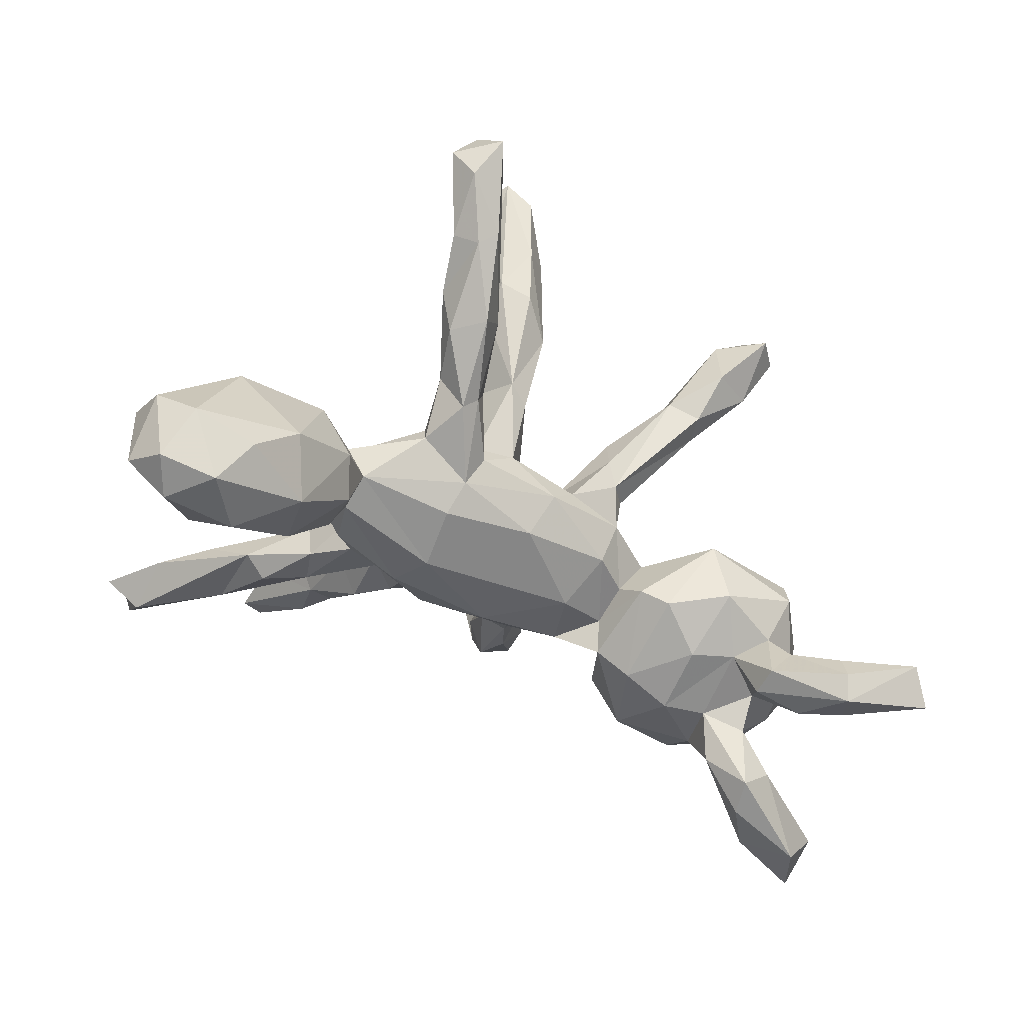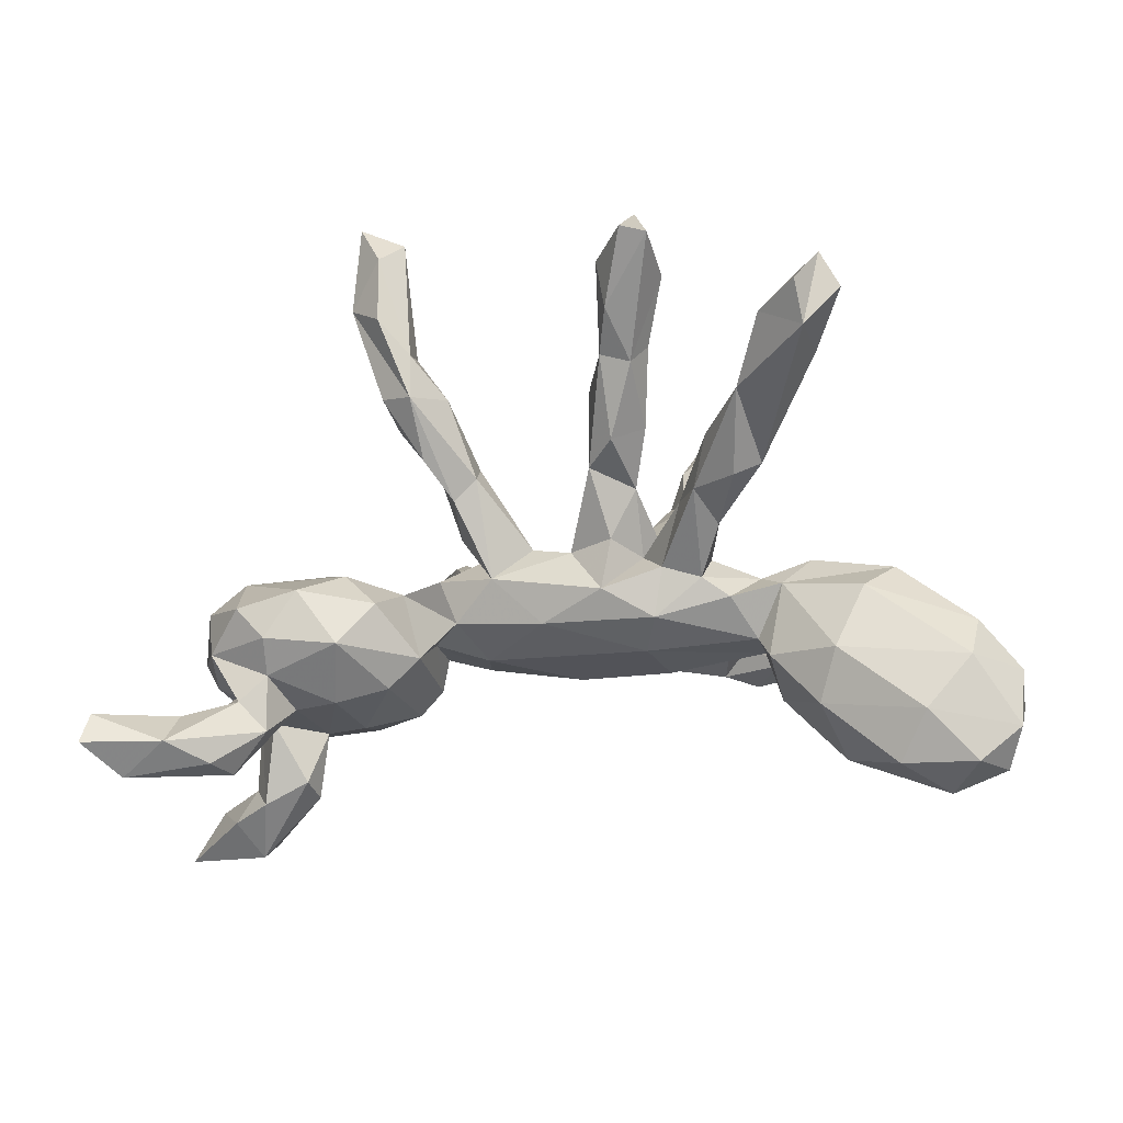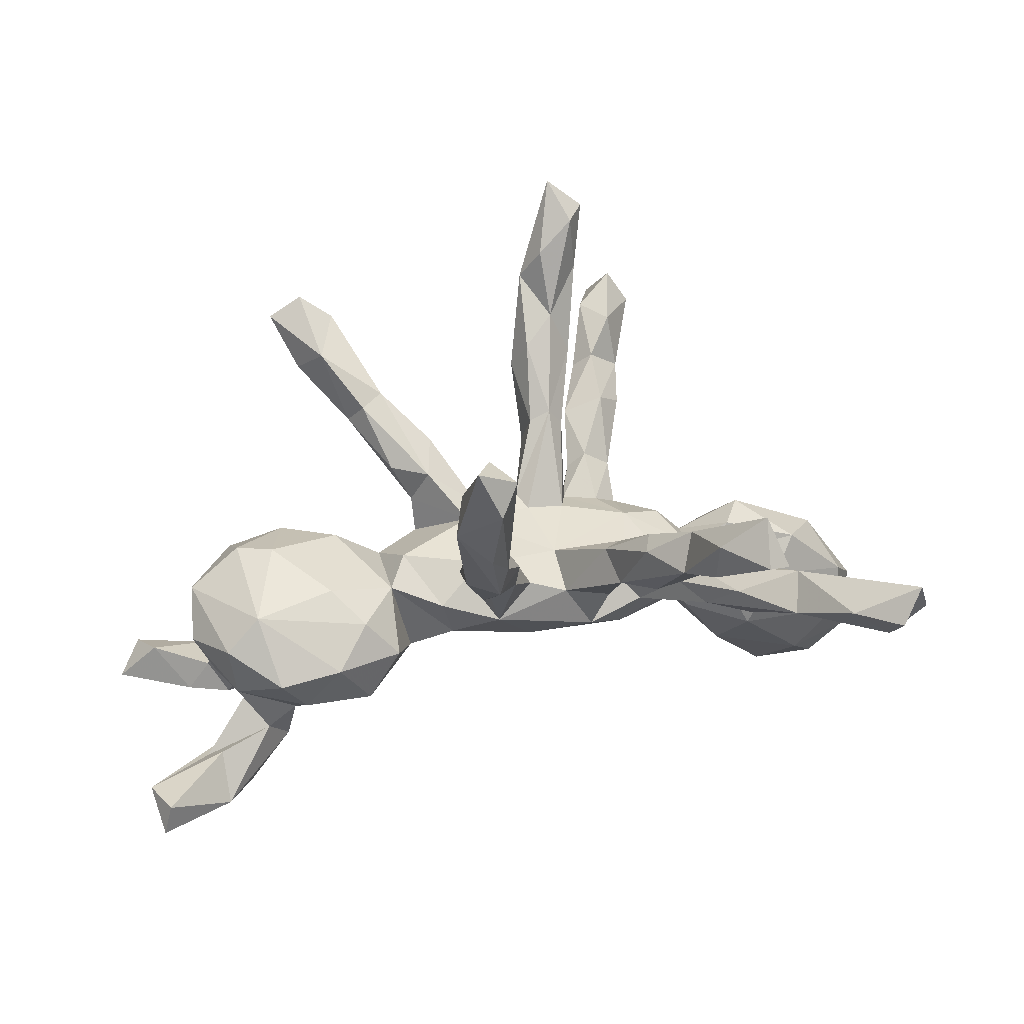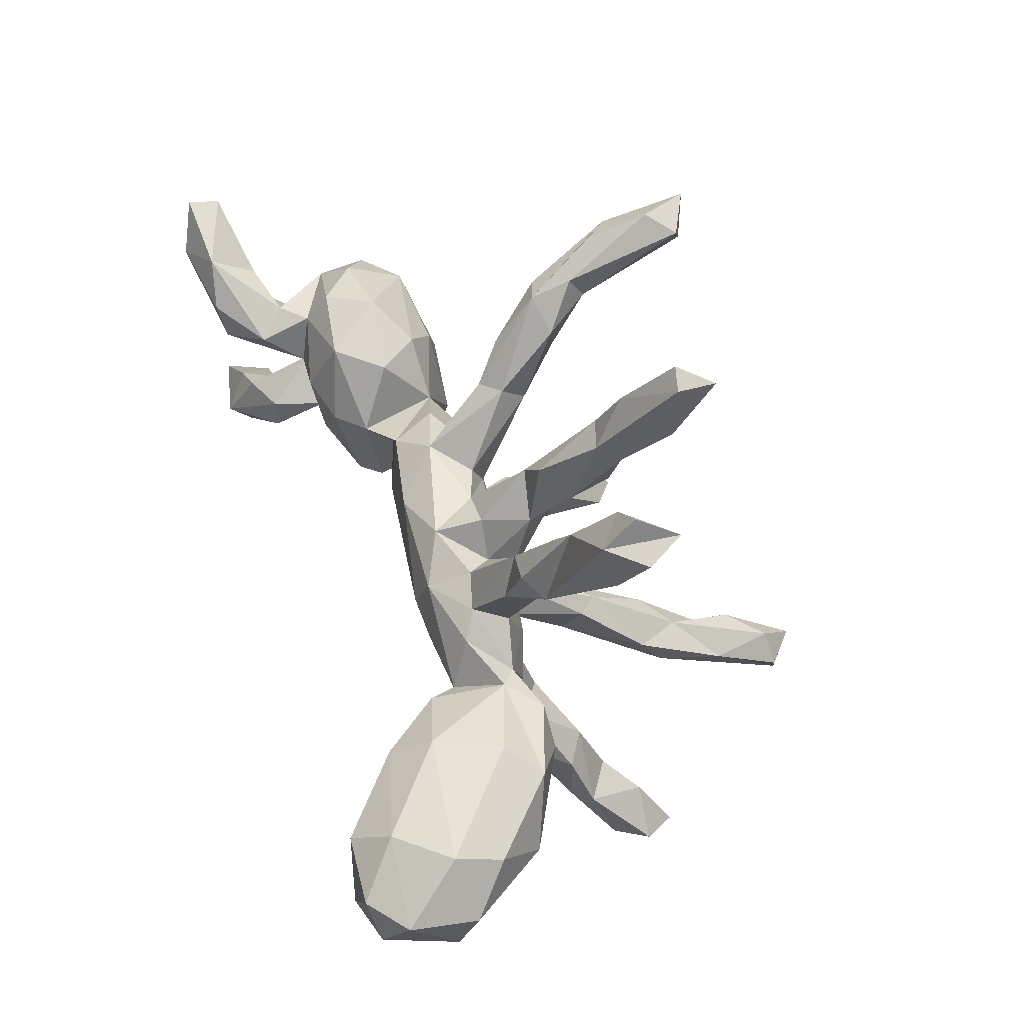
<metadata>
{"format":"obj","ext":"obj","renderer":"f3d","projection":"perspective","resolution":1024,"background":"white","views":[{"elev":-55.9,"azim":-31.3,"up":"+Z"},{"elev":-36.1,"azim":-165.3,"up":"+Z"},{"elev":32.4,"azim":160.4,"up":"+Z"},{"elev":51.9,"azim":-109.8,"up":"+Y"}]}
</metadata>
<code>
v -0.2461 -0.1482 -0.02939
v -0.6013 0.03889 -0.3631
v -0.7513 -0.1195 -0.2942
v 0.4835 -0.08658 -0.165
v 0.2424 0.3581 0.269
v -0.108 -0.2362 0.1378
v -0.4997 -0.1668 -0.2751
v 0.4041 -0.06042 -0.1813
v -0.1942 -0.1177 0.005575
v -0.7483 -0.02776 -0.3796
v -0.3234 -0.5547 0.2222
v 0.08034 -0.149 0.007918
v -0.1882 -0.3283 0.3225
v 0.8126 0.2349 -0.3237
v 0.03212 0.1064 -0.1303
v -0.4651 0.07594 -0.2418
v -0.1544 -0.3861 0.3849
v 0.3759 -0.06838 0.06899
v -0.2524 0.1207 -0.09325
v -0.6732 -0.02905 -0.4349
v 0.7503 -0.297 -0.2478
v 0.4654 -0.1501 0.05593
v 0.5749 0.1233 -0.212
v 0.194 -0.131 0.004731
v 0.4189 0.06065 -0.2008
v 0.6168 0.124 -0.3314
v -0.511 0.6136 0.09534
v -0.6898 -0.1603 -0.3433
v 0.1564 0.001819 -0.1182
v 0.1118 -0.04604 0.06358
v 0.03387 -0.157 -0.04585
v -0.3781 0.04673 -0.07717
v -0.3066 -0.5134 0.1062
v 0.3607 -0.3657 0.2896
v 0.532 -0.139 -0.137
v 0.5812 0.1196 0.0407
v -0.1789 0.5015 0.2056
v 0.04195 0.1334 0.008927
v 0.2629 -0.2403 0.2417
v 0.6258 -0.2394 -0.2904
v -0.1775 0.3915 0.2372
v 0.2862 -0.2715 0.204
v 0.6442 0.1258 -0.01917
v -0.7 0.02112 -0.1927
v 0.5585 -0.1885 -0.04901
v -0.3819 0.44 0.0392
v -0.1761 -0.4207 0.5176
v 0.522 -0.09568 -0.2558
v 0.399 -0.423 0.382
v 0.7976 -0.2524 -0.2952
v 0.3179 -0.1129 -0.1375
v -0.3001 0.2006 -0.04775
v -0.3505 -0.06755 -0.2412
v -0.5441 -0.02561 -0.4221
v -0.1075 -0.1677 0.2034
v -0.1258 -0.1636 -0.05544
v 0.0736 -0.09247 0.06393
v 0.1117 0.1499 -0.05157
v 0.2732 -0.3237 0.2063
v 0.5674 -0.02779 -0.1666
v -0.2451 0.5551 0.3516
v 0.6174 -0.09331 -0.1207
v -0.4449 -0.126 -0.09369
v 0.6321 0.1297 -0.1092
v 0.1807 -0.09465 -0.07269
v -0.4437 0.3698 0.06794
v 0.4191 -0.1756 -0.1138
v -0.305 -0.3377 0.01149
v -0.1121 0.3383 0.1741
v -0.369 -0.6336 0.2129
v 0.5125 0.1882 -0.1306
v 0.1615 -0.1811 0.05687
v 0.1871 0.4164 0.2528
v -0.2945 0.08938 -0.1195
v -0.08275 0.1485 -0.1052
v -0.02899 0.145 -0.01818
v -0.08758 0.1987 0.1
v 0.1936 0.3902 0.1817
v -0.3482 0.3104 -0.03474
v -0.2297 0.4006 0.1925
v 0.2776 -0.4004 0.3733
v -0.1346 0.02935 -0.1653
v -0.1536 -0.0772 -0.1458
v -0.6172 -0.1132 -0.4408
v 0.1897 0.2101 0.1337
v -0.1444 0.322 0.07242
v 0.2484 -0.05124 -0.06796
v 0.3022 0.06021 0.0094
v -0.1408 -0.3172 0.4833
v 0.2847 -0.3989 0.2713
v 0.3371 -0.4186 0.4177
v 0.1282 0.0831 0.04471
v 0.2254 0.497 0.414
v 0.1897 0.3673 0.2815
v -0.1805 0.07155 0.000632
v -0.394 0.2936 -0.007073
v -0.02489 -0.06504 0.04985
v 0.1577 0.2337 0.06408
v 0.3194 0.1616 -0.07386
v -0.2232 -0.03298 0.01431
v -0.274 0.5967 0.2677
v -0.1357 -0.1719 0.1689
v -0.2071 -0.3235 0.5423
v -0.1848 -0.2675 0.2821
v 0.1883 0.4677 0.4621
v 0.5686 -0.1691 0.02342
v 0.3807 0.1514 0.002003
v -0.5506 0.5939 0.1592
v 0.1665 -0.1204 0.1351
v -0.3084 0.3361 0.03902
v 0.3786 -0.1937 -0.007911
v 0.1965 -0.1444 0.07187
v 0.178 0.266 0.2162
v -0.1967 -0.2602 -0.03422
v -0.3251 -0.0654 -0.1409
v 0.6258 -0.2301 -0.2385
v -0.5217 0.08145 -0.1295
v -0.4375 -0.5664 0.21
v -0.0691 -0.1743 0.1842
v -0.3993 -0.586 0.2716
v -0.1238 -0.12 0.02277
v -0.2894 -0.3393 0.1099
v -0.1647 0.1022 -0.1482
v 0.1899 0.096 -0.09552
v -0.06439 -0.2126 0.123
v 0.2496 0.3694 0.203
v 0.2667 0.06055 -0.1324
v 0.6894 0.01779 -0.0489
v -0.1317 -0.1577 -0.0154
v 0.5569 -0.1687 -0.1985
v 0.2871 -0.07591 0.002947
v -0.1501 0.1115 -0.02788
v 0.6023 0.06645 -0.1623
v 0.2166 0.1168 -0.0166
v -0.2176 -0.3648 0.07482
v -0.3955 -0.5761 0.1521
v -0.2726 0.2716 -0.02047
v -0.2292 -0.4172 0.5601
v 0.1169 0.2131 0.1395
v -0.214 -0.2372 0.04299
v 0.5312 0.09166 -0.2607
v 0.2158 -0.3098 0.2308
v -0.09247 0.2667 0.06361
v -0.6855 0.04845 -0.2756
v -0.1073 0.1762 -0.02426
v -0.3457 0.02184 -0.2049
v -0.1811 -0.2498 0.01053
v 0.3257 0.04892 -0.1793
v -0.308 -0.4452 0.156
v -0.3602 -0.06149 -0.0705
v -0.3396 0.02606 -0.04741
v 0.5224 0.1308 -0.1706
v -0.1606 0.207 0.04938
v -0.2369 0.2138 0.001755
v -0.01141 -0.1002 0.06542
v 0.352 -0.4707 0.3622
v -0.3397 -0.3689 0.07616
v 0.3239 -0.3143 0.3333
v -0.2205 -0.2454 -0.05816
v -0.7146 -0.09519 -0.4208
v 0.05806 0.07747 0.03534
v -0.7608 -0.04688 -0.2596
v 0.6407 -0.2105 -0.3307
v 0.4493 0.2089 -0.05412
v 0.1355 -0.2017 0.09754
v -0.2478 -0.154 -0.06503
v 0.7634 0.1505 -0.353
v 0.6496 0.05427 -0.2726
v -0.2763 -0.4703 0.1227
v -0.151 0.4251 0.1728
v 0.2194 -0.2608 0.257
v -0.2018 0.4149 0.1552
v 0.5618 0.2006 -0.06912
v -0.136 0.2923 0.18
v -0.3247 0.002914 -0.1557
v -0.4296 0.0217 -0.02017
v -0.1458 -0.1303 -0.1052
v 0.2647 0.4845 0.5022
v -0.441 0.5488 0.09629
v -0.6166 -0.1409 -0.1435
v -0.2753 0.4911 0.2636
v -0.06192 -0.1625 0.005813
v 0.7973 0.2326 -0.2682
v -0.1258 0.1766 0.09621
v -0.171 0.5268 0.2876
v 0.2632 0.01634 0.04931
v -0.5132 0.5602 0.04292
v 0.2227 0.4188 0.483
v -0.3336 -0.4883 0.08152
v 0.4305 0.09159 0.05207
v -0.1796 -0.3836 0.6079
v 0.653 0.03731 -0.1181
v -0.383 -0.124 -0.1921
v -0.1883 0.1419 -0.07438
v -0.3632 -0.492 0.2139
v 0.2391 0.2982 0.1833
v -0.5728 0.03793 -0.07241
v -0.3078 -0.06244 -0.01585
v 0.2303 -0.162 0.1402
v -0.09785 -0.06221 0.04092
v -0.06792 -0.2865 0.2581
v 0.3831 0.1719 -0.1536
v -0.478 -0.04495 -0.01534
v -0.1325 -0.3439 0.2917
v -0.5761 -0.1617 -0.3661
v -0.3735 -0.4649 0.1107
v 0.8181 0.1528 -0.2745
v -0.5175 0.4569 0.07133
v 0.5764 0.02407 -0.2161
v -0.6589 -0.05878 -0.1126
v 0.6053 -0.109 -0.2828
v 0.6736 0.1403 -0.2365
v 0.1941 0.299 0.1111
v 0.1393 0.343 0.2002
v 0.5725 -0.07187 0.08059
v -0.2622 0.0739 -0.02698
v 0.7301 -0.2189 -0.2204
v -0.4075 0.3838 0.09408
v 0.6759 0.1941 -0.3181
v 0.2709 -0.09162 -0.106
v -0.1084 -0.349 0.4244
v -0.1987 0.3168 0.1827
v -0.4503 -0.09535 -0.3604
v 0.5977 0.06105 -0.3203
v 0.6698 -0.05897 0.01785
v -0.1486 -0.2759 0.3624
v 0.1668 0.1499 0.04049
v -0.1975 0.2886 0.1114
v -0.2695 -0.2429 0.003902
v -0.2306 0.6099 0.2795
v -0.2207 -0.3331 0.436
v 0.4986 0.04291 -0.1918
v 0.2896 0.4385 0.3566
v 0.6947 0.1011 -0.2674
v 0.2327 0.4648 0.3041
v -0.03476 0.06269 0.02389
v 0.2629 0.3901 0.4044
v 0.6764 -0.151 -0.287
v -0.4242 0.0151 -0.3103
v -0.2701 0.2116 0.03011
v 0.1133 0.2486 0.09449
v 0.01229 -0.1015 -0.1169
v 0.1402 -0.1899 0.1733
v -0.5787 0.571 0.09761
v -0.2569 -0.3919 0.00642
v 0.5175 -0.1523 -0.2562
v 0.6363 -0.142 -0.2298
v 0.5127 -0.0315 0.08801
v -0.3129 0.1931 0.02086
v 0.2488 0.02402 -0.08522
v -0.08996 -0.2523 0.3125
v -0.2486 -0.3741 0.5498
f 23 212 219
f 141 23 219
f 217 21 50
f 223 84 54
f 84 28 160
f 160 20 84
f 20 54 84
f 160 10 20
f 209 224 168
f 212 234 207
f 207 234 168
f 207 168 167
f 141 219 26
f 141 26 224
f 212 207 183
f 183 207 14
f 219 183 14
f 14 207 167
f 219 212 183
f 21 40 163
f 21 163 50
f 21 116 40
f 238 217 50
f 163 238 50
f 246 163 40
f 211 238 163
f 167 168 224
f 26 219 167
f 224 26 167
f 219 14 167
f 98 227 58
f 38 241 58
f 241 98 58
f 151 216 19
f 95 216 100
f 154 95 132
f 95 249 216
f 132 153 145
f 153 132 95
f 184 153 95
f 76 77 236
f 236 184 95
f 77 184 236
f 236 161 76
f 161 38 76
f 92 186 134
f 203 197 210
f 197 203 176
f 198 100 151
f 151 100 216
f 100 236 95
f 236 100 200
f 236 200 97
f 30 236 97
f 161 236 30
f 92 161 30
f 248 190 18
f 9 100 1
f 1 100 198
f 233 5 126
f 94 214 113
f 5 113 196
f 5 94 113
f 226 55 104
f 231 226 104
f 55 226 251
f 226 221 251
f 13 231 104
f 17 13 204
f 201 17 204
f 251 221 201
f 221 17 201
f 91 158 81
f 158 91 49
f 156 91 81
f 49 91 156
f 230 37 101
f 230 185 37
f 181 101 172
f 80 181 172
f 41 181 80
f 61 181 41
f 185 41 170
f 185 61 41
f 93 235 73
f 94 105 73
f 237 94 5
f 233 237 5
f 231 13 138
f 226 89 221
f 182 121 129
f 121 9 129
f 121 100 9
f 200 100 121
f 9 140 129
f 176 203 150
f 190 248 36
f 227 92 58
f 129 147 56
f 182 129 56
f 56 147 114
f 229 1 166
f 18 88 131
f 18 131 111
f 131 186 24
f 198 166 1
f 150 203 63
f 198 150 166
f 150 115 166
f 203 210 180
f 203 180 63
f 215 225 36
f 248 215 36
f 18 190 88
f 186 131 88
f 176 150 151
f 198 151 150
f 210 197 44
f 36 225 43
f 43 225 128
f 88 190 107
f 186 88 134
f 124 134 88
f 151 19 74
f 30 97 155
f 57 109 30
f 186 30 24
f 186 92 30
f 112 24 30
f 109 112 30
f 9 1 229
f 229 140 9
f 6 121 182
f 102 200 121
f 155 125 182
f 125 6 182
f 30 155 57
f 57 155 12
f 155 182 12
f 165 12 72
f 12 165 57
f 243 57 165
f 109 199 112
f 229 122 140
f 42 72 112
f 199 42 112
f 157 229 68
f 157 122 229
f 140 135 147
f 122 135 140
f 142 165 72
f 59 142 72
f 42 59 72
f 189 157 68
f 206 157 189
f 122 157 206
f 135 33 245
f 55 97 200
f 102 55 200
f 243 109 57
f 17 138 13
f 101 61 230
f 61 101 181
f 230 61 185
f 73 105 93
f 235 93 233
f 188 94 237
f 188 105 94
f 252 103 231
f 103 226 231
f 103 89 226
f 89 191 221
f 138 252 231
f 47 138 17
f 221 47 17
f 191 47 221
f 105 178 93
f 93 178 233
f 178 237 233
f 178 188 237
f 188 178 105
f 103 191 89
f 191 103 252
f 191 252 138
f 191 138 47
f 66 208 96
f 153 143 145
f 38 58 76
f 145 143 76
f 240 249 95
f 154 240 95
f 194 154 132
f 249 96 52
f 249 52 216
f 19 216 52
f 154 194 137
f 110 154 137
f 96 79 52
f 79 137 52
f 189 68 245
f 135 245 114
f 147 135 114
f 114 245 159
f 245 68 159
f 68 229 159
f 229 166 159
f 248 22 215
f 22 106 215
f 106 22 111
f 248 18 22
f 22 18 111
f 24 112 72
f 72 12 24
f 12 31 24
f 12 182 31
f 182 56 31
f 140 147 129
f 46 218 110
f 179 218 46
f 46 110 137
f 228 80 172
f 228 172 86
f 86 170 143
f 172 170 86
f 170 69 143
f 78 126 213
f 218 66 249
f 184 222 228
f 174 222 184
f 69 77 143
f 69 174 77
f 113 214 139
f 213 126 196
f 196 113 85
f 174 184 77
f 102 104 55
f 251 119 55
f 13 104 6
f 201 204 6
f 251 201 119
f 81 171 142
f 171 158 39
f 81 158 171
f 204 13 6
f 218 208 66
f 123 15 82
f 15 29 82
f 124 29 15
f 250 124 127
f 88 99 127
f 43 128 64
f 210 162 3
f 210 44 162
f 146 175 115
f 83 115 82
f 82 29 242
f 124 250 29
f 250 65 29
f 87 250 220
f 210 3 180
f 63 180 7
f 63 7 193
f 53 115 193
f 115 150 193
f 177 115 83
f 177 166 115
f 177 83 242
f 242 83 82
f 65 242 29
f 87 65 250
f 124 88 127
f 150 63 193
f 33 189 245
f 135 169 33
f 32 146 16
f 225 45 62
f 111 67 45
f 220 250 127
f 115 175 82
f 175 123 82
f 74 123 175
f 146 32 175
f 44 117 144
f 144 117 16
f 36 43 173
f 64 173 43
f 173 64 71
f 164 202 99
f 127 99 202
f 15 58 124
f 123 75 15
f 164 173 71
f 164 71 202
f 35 45 67
f 45 35 62
f 35 67 4
f 111 51 67
f 51 111 220
f 180 3 28
f 128 62 192
f 192 62 60
f 220 127 148
f 189 136 206
f 33 136 189
f 96 46 79
f 187 46 96
f 46 137 79
f 249 66 96
f 110 240 154
f 240 218 249
f 110 218 240
f 153 86 143
f 213 85 98
f 78 213 98
f 241 78 98
f 214 78 241
f 213 196 85
f 143 77 76
f 161 139 38
f 92 139 161
f 139 241 38
f 98 85 227
f 227 85 92
f 85 139 92
f 113 139 85
f 184 228 153
f 228 86 153
f 139 214 241
f 90 81 142
f 156 34 49
f 81 90 156
f 158 49 34
f 120 11 195
f 118 120 195
f 120 70 11
f 244 108 187
f 108 27 187
f 27 108 179
f 108 244 208
f 108 208 218
f 179 108 218
f 101 37 172
f 37 170 172
f 73 235 78
f 235 233 78
f 228 222 80
f 41 69 170
f 41 222 174
f 41 174 69
f 41 80 222
f 73 78 214
f 214 94 73
f 78 233 126
f 126 5 196
f 37 185 170
f 60 211 48
f 4 60 48
f 60 4 232
f 19 52 137
f 176 151 32
f 58 92 134
f 32 151 74
f 32 74 175
f 197 176 32
f 197 32 117
f 117 32 16
f 44 197 117
f 107 36 164
f 164 36 173
f 107 190 36
f 88 107 99
f 99 107 164
f 134 124 58
f 75 76 58
f 75 58 15
f 145 76 75
f 132 145 75
f 194 132 75
f 194 75 123
f 137 194 19
f 19 194 123
f 74 19 123
f 106 111 45
f 225 215 106
f 106 45 225
f 24 31 65
f 65 31 242
f 31 177 242
f 31 56 177
f 114 159 177
f 56 114 177
f 159 166 177
f 128 225 62
f 111 131 220
f 220 131 87
f 131 24 87
f 24 65 87
f 7 28 205
f 180 28 7
f 223 7 205
f 223 193 7
f 67 51 8
f 246 4 48
f 67 8 4
f 60 62 211
f 35 4 246
f 62 35 130
f 211 62 247
f 62 130 247
f 35 246 130
f 144 16 2
f 25 202 152
f 202 71 152
f 152 71 64
f 162 144 10
f 16 146 239
f 127 202 148
f 148 202 25
f 133 192 60
f 64 133 23
f 64 192 133
f 64 128 192
f 162 10 3
f 239 146 53
f 146 115 53
f 51 220 148
f 53 193 223
f 162 44 144
f 205 28 84
f 223 205 84
f 163 48 211
f 48 163 246
f 211 247 238
f 130 246 40
f 116 130 40
f 247 116 217
f 247 130 116
f 247 217 238
f 217 116 21
f 152 23 141
f 232 152 141
f 212 23 234
f 2 54 20
f 10 2 20
f 144 2 10
f 239 223 54
f 2 239 54
f 2 16 239
f 4 25 232
f 224 232 141
f 209 232 224
f 60 232 209
f 60 209 133
f 168 133 209
f 234 133 168
f 23 133 234
f 3 10 160
f 239 53 223
f 8 25 4
f 28 3 160
f 25 152 232
f 152 64 23
f 25 8 148
f 51 148 8
f 187 27 179
f 34 156 90
f 187 179 46
f 96 208 187
f 208 244 187
f 70 120 118
f 70 118 136
f 33 70 136
f 195 11 149
f 149 11 169
f 11 70 33
f 11 33 169
f 136 118 206
f 122 149 135
f 135 149 169
f 206 118 195
f 195 149 206
f 206 149 122
f 34 90 59
f 42 34 59
f 90 142 59
f 158 34 42
f 39 158 42
f 171 243 142
f 142 243 165
f 39 42 199
f 109 39 199
f 109 171 39
f 171 109 243
f 119 201 125
f 125 201 6
f 155 119 125
f 104 102 6
f 6 102 121
f 155 55 119
f 97 55 155

</code>
